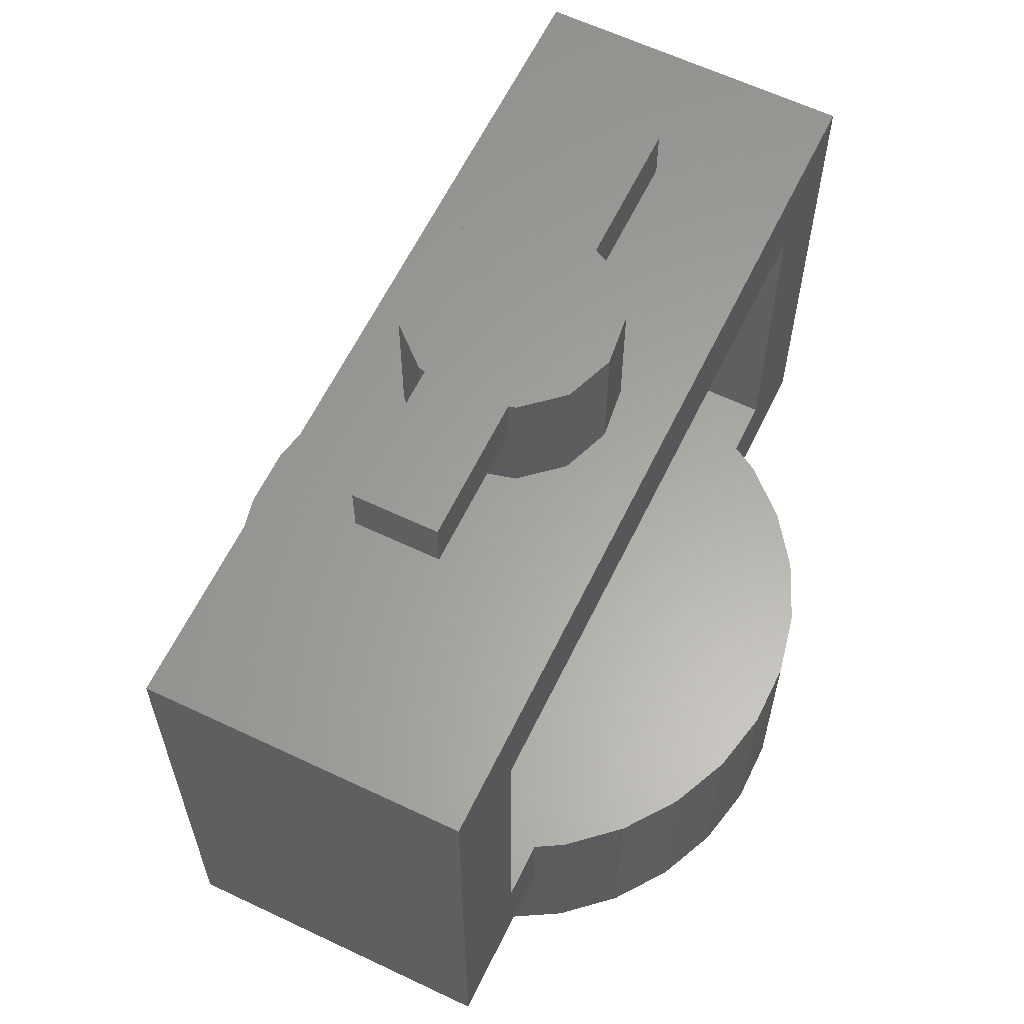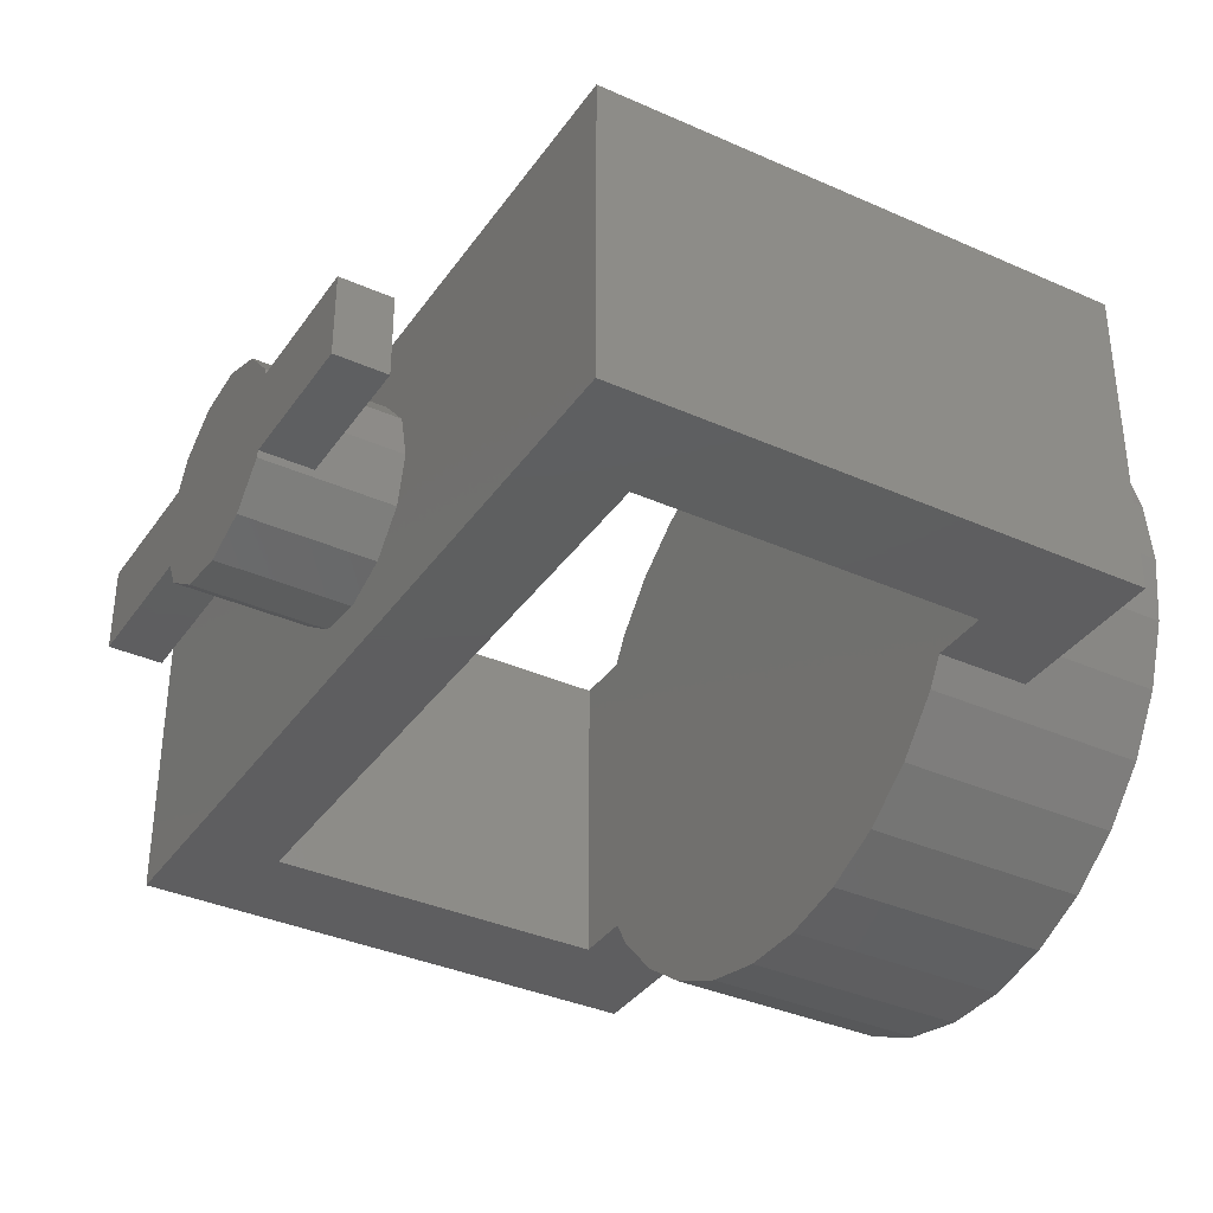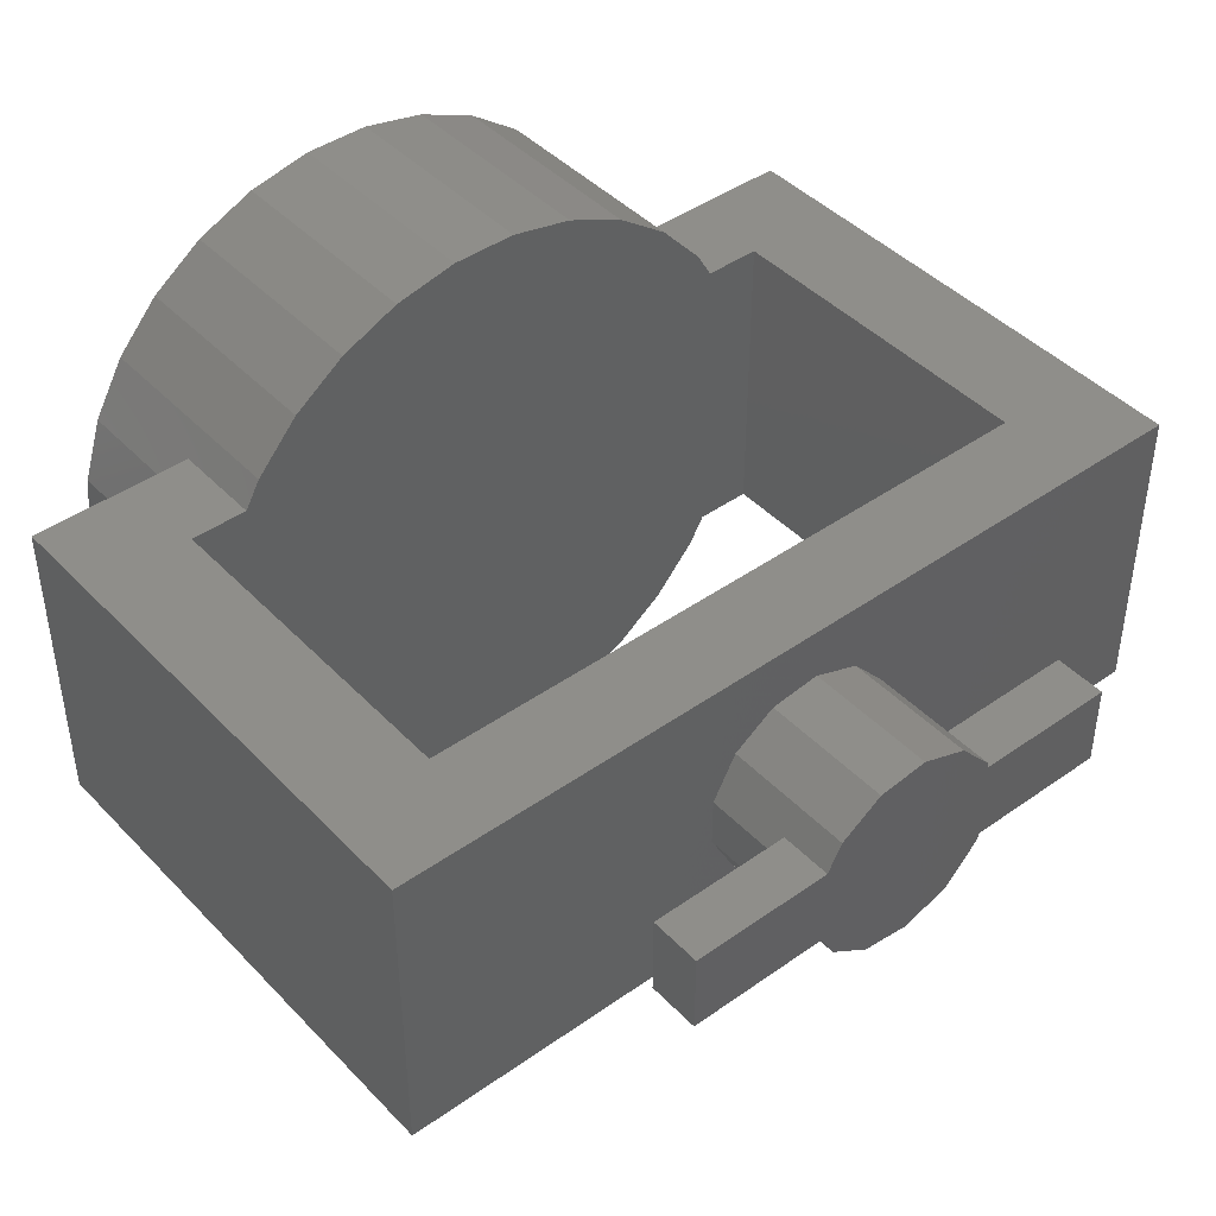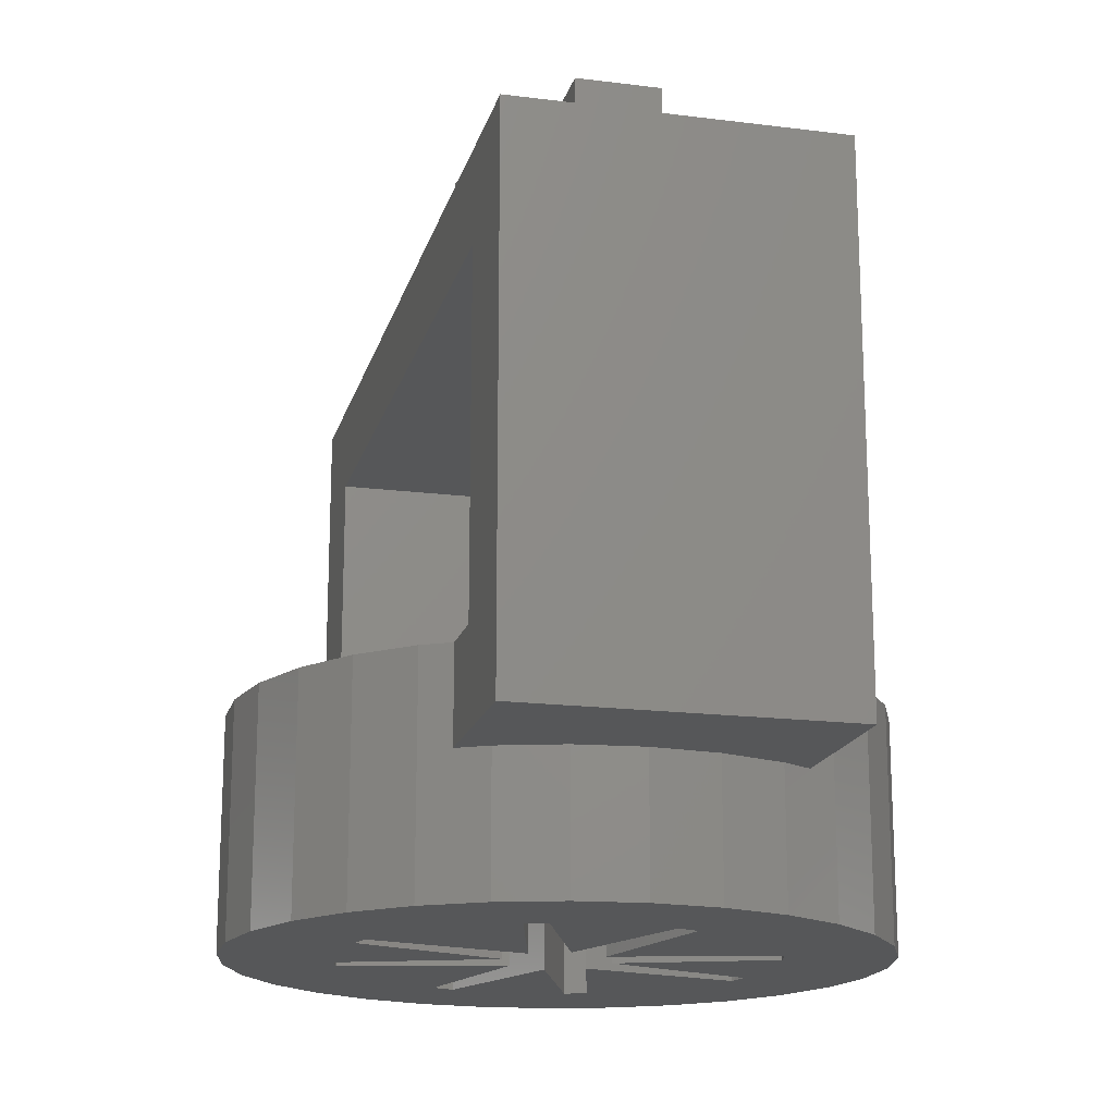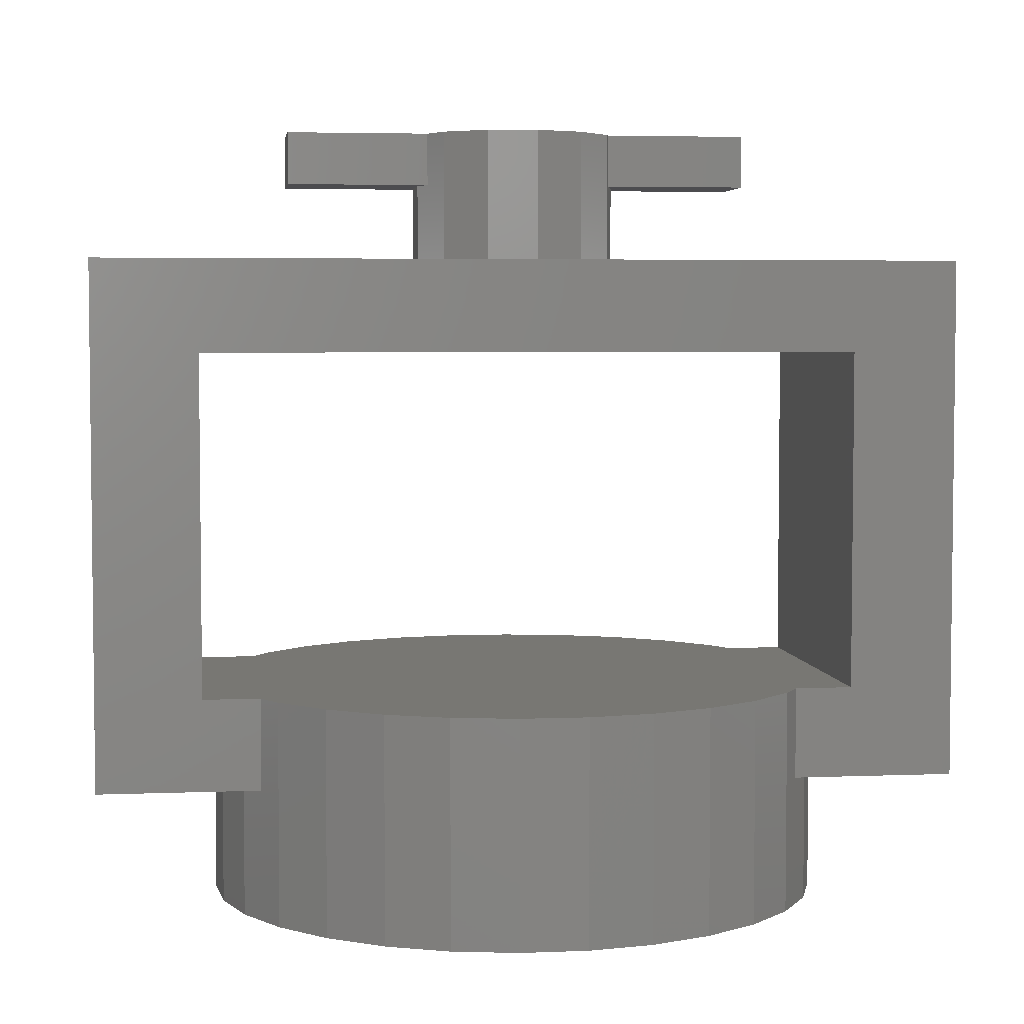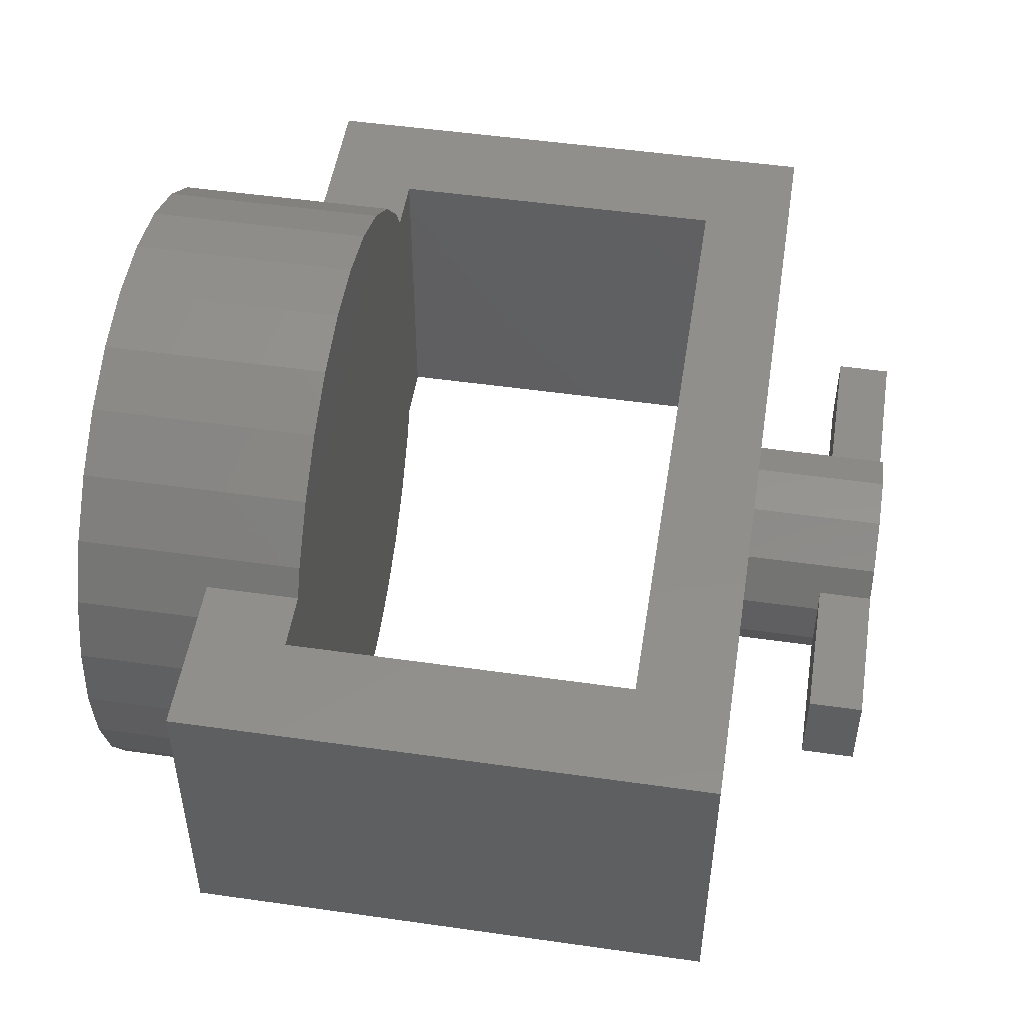
<metadata>
{"format":"stl","ext":"stl","renderer":"f3d","projection":"perspective","resolution":1024,"background":"white","views":[{"elev":61.8,"azim":115.8,"up":"+Z"},{"elev":-36.1,"azim":59.7,"up":"+Y"},{"elev":43.5,"azim":-39.8,"up":"+Y"},{"elev":-17.6,"azim":-104.0,"up":"+Z"},{"elev":4.3,"azim":-7.4,"up":"+Z"},{"elev":50.3,"azim":-81.1,"up":"+Y"}]}
</metadata>
<code>
# stl→obj: 182 verts, 364 faces
v 12 0 2.5
v 11.74 2.495 -2.5
v 11.74 2.495 2.5
v 12 0 -2.5
v -12 0 -2.5
v -11.74 2.495 2.5
v -11.74 2.495 -2.5
v -12 0 2.5
v 1.254 11.93 -2.5
v -1.254 11.93 6
v 1.254 11.93 6
v -1.254 11.93 -2.5
v -1.254 -11.93 -2.5
v 1.254 -11.93 6
v -1.254 -11.93 6
v 1.254 -11.93 -2.5
v 8.03 8.918 -2.5
v 6 10.39 6
v 8.03 8.918 6
v 6 10.39 -2.5
v 3.708 11.41 6
v 3.708 11.41 -2.5
v -9.708 7.053 -2.5
v -8.03 8.918 6
v -8.03 8.918 -2.5
v -9.708 7.053 6
v -10.32 6 2.5
v -10.96 4.881 -2.5
v -10.96 4.881 2.5
v -10.32 6 6
v -3.708 11.41 -2.5
v -6 10.39 6
v -3.708 11.41 6
v -6 10.39 -2.5
v 10.32 -6 6
v 9.708 -7.053 6
v 10.32 -6 2.5
v 10.96 -4.881 -2.5
v 10.96 -4.881 2.5
v 9.708 -7.053 -2.5
v 10.32 6 2.5
v 9.708 7.053 6
v 10.32 6 6
v 9.708 7.053 -2.5
v 10.96 4.881 -2.5
v 10.96 4.881 2.5
v -11.74 -2.495 2.5
v -16.5 -6 2.5
v -10.96 -4.881 2.5
v -10.32 -6 2.5
v -16.5 6 2.5
v 16.5 -6 2.5
v 16.5 6 2.5
v 11.74 -2.495 2.5
v 2.171 -7.644 2.5
v 2.994 -7.398 2.5
v 2.837 -7.48 2.5
v 0 -2 2.5
v 1.414 -1.414 2.5
v 1.414 1.414 2.5
v 7.362 -2.984 2.5
v 2 0 2.5
v 7.667 -2.18 2.5
v 7.362 2.984 2.5
v 7.667 2.18 2.5
v 2.994 7.398 2.5
v 2.171 7.644 2.5
v 2.837 7.48 2.5
v 0 2 2.5
v -1.414 -1.414 2.5
v -2.994 -7.398 2.5
v -2.171 -7.644 2.5
v -2.837 -7.48 2.5
v -2 0 2.5
v -1.414 1.414 2.5
v -7.362 -2.984 2.5
v -7.667 -2.18 2.5
v -2.994 7.398 2.5
v -2.171 7.644 2.5
v -2.837 7.48 2.5
v -7.362 2.984 2.5
v -7.667 2.18 2.5
v 11.74 -2.495 -2.5
v -2.994 7.398 -2.5
v -7.362 2.984 -2.5
v -1.414 1.414 -2.5
v -7.667 2.18 -2.5
v -7.362 -2.984 -2.5
v -10.96 -4.881 -2.5
v -7.667 -2.18 -2.5
v -11.74 -2.495 -2.5
v 3.708 -11.41 -2.5
v 2.837 -7.48 -2.5
v 2.994 -7.398 -2.5
v 2.171 -7.644 -2.5
v -2.171 -7.644 -2.5
v 0 -2 -2.5
v -3.708 -11.41 -2.5
v -2.837 -7.48 -2.5
v -2.994 -7.398 -2.5
v 7.667 -2.18 -2.5
v 2 0 -2.5
v 7.667 2.18 -2.5
v 7.362 -2.984 -2.5
v 8.03 -8.918 -2.5
v 7.362 2.984 -2.5
v 6 -10.39 -2.5
v 1.414 -1.414 -2.5
v 2.994 7.398 -2.5
v 1.414 1.414 -2.5
v 2.837 7.48 -2.5
v 2.171 7.644 -2.5
v -2.171 7.644 -2.5
v 0 2 -2.5
v -2.837 7.48 -2.5
v -6 -10.39 -2.5
v -8.03 -8.918 -2.5
v -1.414 -1.414 -2.5
v -9.708 -7.053 -2.5
v -2 0 -2.5
v 3.708 -11.41 6
v 8.03 -8.918 6
v -9.708 -7.053 6
v -10.32 -6 6
v 6 -10.39 6
v -3.708 -11.41 6
v -6 -10.39 6
v -8.03 -8.918 6
v 3.606 1.6 25.5
v 3.542 1.859 27.5
v 3.606 1.6 27.5
v 3.542 1.859 22.5
v 4 0 22.5
v 4 0 25.5
v -3.884 -0.9573 22.5
v -3.884 0.9573 25.5
v -3.884 0.9573 22.5
v -3.884 -0.9573 25.5
v 0.4821 3.971 22.5
v -1.418 3.74 27.5
v 0.4821 3.971 27.5
v -1.418 3.74 22.5
v 2.272 3.292 22.5
v 2.272 3.292 27.5
v -2.994 2.652 27.5
v -2.994 2.652 22.5
v 3.606 -1.6 27.5
v 3.542 -1.859 27.5
v 3.606 -1.6 25.5
v 3.542 -1.859 22.5
v -3.546 1.6 25.5
v -3.546 1.6 27.5
v -3.546 -1.6 25.5
v -2.994 -2.652 22.5
v -2.994 -2.652 27.5
v -3.546 -1.6 27.5
v 2.272 -3.292 27.5
v 2.272 -3.292 22.5
v 9 -1.6 27.5
v 9 1.6 27.5
v 0.4821 -3.971 27.5
v -1.418 -3.74 27.5
v -9 1.6 27.5
v -9 -1.6 27.5
v -1.418 -3.74 22.5
v 0.4821 -3.971 22.5
v -9 -1.6 25.5
v -9 1.6 25.5
v 9 1.6 25.5
v 9 -1.6 25.5
v -16.5 6 22.5
v -16.5 -6 22.5
v 16.5 6 22.5
v 16.5 -6 22.5
v 12.5 -6 6
v -12.5 -6 19
v -12.5 -6 6
v 12.5 -6 19
v -12.5 6 6
v 12.5 6 19
v 12.5 6 6
v -12.5 6 19
f 1 2 3
f 2 1 4
f 5 6 7
f 6 5 8
f 9 10 11
f 10 9 12
f 13 14 15
f 14 13 16
f 17 18 19
f 18 17 20
f 20 21 18
f 21 20 22
f 23 24 25
f 24 23 26
f 23 27 26
f 28 27 23
f 27 28 29
f 26 27 30
f 31 32 33
f 32 31 34
f 35 36 37
f 37 38 39
f 40 37 36
f 37 40 38
f 41 42 43
f 42 41 44
f 45 41 46
f 41 45 44
f 3 45 46
f 45 3 2
f 42 17 19
f 17 42 44
f 22 11 21
f 11 22 9
f 7 29 28
f 29 7 6
f 47 48 8
f 49 48 47
f 48 49 50
f 51 8 48
f 8 51 6
f 29 51 27
f 6 51 29
f 52 1 53
f 52 54 1
f 52 39 54
f 39 52 37
f 3 53 1
f 46 53 3
f 53 46 41
f 55 56 57
f 58 56 55
f 59 58 60
f 56 58 59
f 61 62 63
f 62 61 59
f 62 64 65
f 62 60 64
f 60 62 59
f 66 67 68
f 69 66 60
f 69 60 58
f 66 69 67
f 58 70 69
f 71 58 72
f 71 72 73
f 58 71 70
f 70 74 75
f 76 74 70
f 74 76 77
f 75 69 70
f 78 69 75
f 69 78 79
f 79 78 80
f 74 81 75
f 81 74 82
f 34 24 32
f 24 34 25
f 12 33 10
f 33 12 31
f 54 4 1
f 4 54 83
f 84 34 31
f 85 84 86
f 25 84 85
f 28 85 87
f 84 25 34
f 88 89 90
f 91 90 89
f 85 23 25
f 5 90 91
f 85 28 23
f 90 5 87
f 87 7 28
f 87 5 7
f 92 93 94
f 92 95 93
f 16 95 92
f 96 95 16
f 96 16 13
f 95 96 97
f 98 96 13
f 96 98 99
f 99 98 100
f 101 102 103
f 101 4 83
f 101 83 38
f 103 4 101
f 104 38 40
f 4 103 2
f 104 40 105
f 2 103 45
f 106 45 103
f 38 104 101
f 94 105 107
f 94 107 92
f 105 94 104
f 104 94 108
f 45 106 44
f 44 106 17
f 109 17 106
f 17 109 20
f 20 109 22
f 109 106 110
f 111 22 109
f 112 22 111
f 112 9 22
f 113 112 114
f 112 113 9
f 9 113 12
f 31 113 115
f 31 115 84
f 113 31 12
f 116 100 98
f 117 100 116
f 100 88 118
f 100 117 88
f 89 88 119
f 119 88 117
f 120 90 87
f 16 121 14
f 121 16 92
f 122 40 36
f 40 122 105
f 39 83 54
f 83 39 38
f 89 50 49
f 119 50 89
f 123 50 119
f 50 123 124
f 107 122 125
f 122 107 105
f 92 125 121
f 125 92 107
f 98 15 126
f 15 98 13
f 116 126 127
f 126 116 98
f 117 123 119
f 123 117 128
f 89 47 91
f 47 89 49
f 91 8 5
f 8 91 47
f 117 127 128
f 127 117 116
f 84 80 78
f 80 84 115
f 104 63 101
f 63 104 61
f 103 64 106
f 64 103 65
f 112 68 67
f 68 112 111
f 111 66 68
f 66 111 109
f 82 85 81
f 85 82 87
f 115 79 80
f 79 115 113
f 76 90 77
f 90 76 88
f 93 55 57
f 55 93 95
f 94 57 56
f 57 94 93
f 99 71 73
f 71 99 100
f 96 73 72
f 73 96 99
f 104 59 61
f 59 104 108
f 102 63 62
f 63 102 101
f 103 62 65
f 62 103 102
f 110 64 60
f 64 110 106
f 110 66 109
f 66 110 60
f 69 112 67
f 112 69 114
f 114 79 113
f 79 114 69
f 75 84 78
f 84 75 86
f 85 75 81
f 75 85 86
f 120 82 74
f 82 120 87
f 90 74 77
f 74 90 120
f 118 76 70
f 76 118 88
f 71 118 70
f 118 71 100
f 96 58 97
f 58 96 72
f 55 97 58
f 97 55 95
f 94 59 108
f 59 94 56
f 129 130 131
f 130 129 132
f 133 129 134
f 129 133 132
f 135 136 137
f 136 135 138
f 139 140 141
f 140 139 142
f 130 143 144
f 143 130 132
f 142 145 140
f 145 142 146
f 147 148 149
f 149 133 134
f 149 150 133
f 150 149 148
f 143 141 144
f 141 143 139
f 146 151 145
f 137 151 146
f 151 137 136
f 145 151 152
f 135 153 138
f 154 153 135
f 155 153 154
f 153 155 156
f 157 150 148
f 150 157 158
f 131 159 160
f 131 147 159
f 144 131 130
f 131 152 147
f 131 144 152
f 156 147 152
f 152 144 141
f 157 147 156
f 152 141 140
f 147 157 148
f 152 140 145
f 157 156 161
f 161 156 162
f 162 156 155
f 163 156 152
f 156 163 164
f 154 162 155
f 162 154 165
f 166 157 161
f 157 166 158
f 165 161 162
f 161 165 166
f 167 163 168
f 163 167 164
f 159 169 160
f 169 159 170
f 138 167 136
f 167 138 153
f 168 136 167
f 136 168 151
f 170 134 169
f 134 170 149
f 169 134 129
f 167 156 164
f 156 167 153
f 149 159 147
f 159 149 170
f 169 131 160
f 131 169 129
f 151 163 152
f 163 151 168
f 48 171 51
f 171 48 172
f 173 133 174
f 173 132 133
f 173 143 132
f 173 139 143
f 171 139 173
f 137 171 135
f 146 171 137
f 142 171 146
f 139 171 142
f 150 174 133
f 158 174 150
f 166 174 158
f 172 166 165
f 172 135 171
f 135 172 154
f 166 172 174
f 154 172 165
f 174 53 173
f 53 174 52
f 35 37 175
f 172 176 174
f 172 177 176
f 48 177 172
f 50 177 48
f 177 50 124
f 178 174 176
f 175 174 178
f 175 52 174
f 52 175 37
f 30 27 179
f 173 180 171
f 173 181 180
f 53 181 173
f 41 181 53
f 181 41 43
f 182 171 180
f 179 171 182
f 179 51 171
f 51 179 27
f 176 179 182
f 179 176 177
f 176 180 178
f 180 176 182
f 175 180 181
f 180 175 178
f 43 175 181
f 43 35 175
f 19 43 42
f 18 43 19
f 21 43 18
f 35 122 36
f 43 21 35
f 35 125 122
f 121 35 21
f 35 121 125
f 11 121 21
f 11 14 121
f 10 14 11
f 10 15 14
f 33 15 10
f 33 126 15
f 30 33 32
f 33 30 126
f 30 32 24
f 124 126 30
f 30 24 26
f 126 124 127
f 127 124 128
f 128 124 123
f 179 124 30
f 124 179 177

</code>
